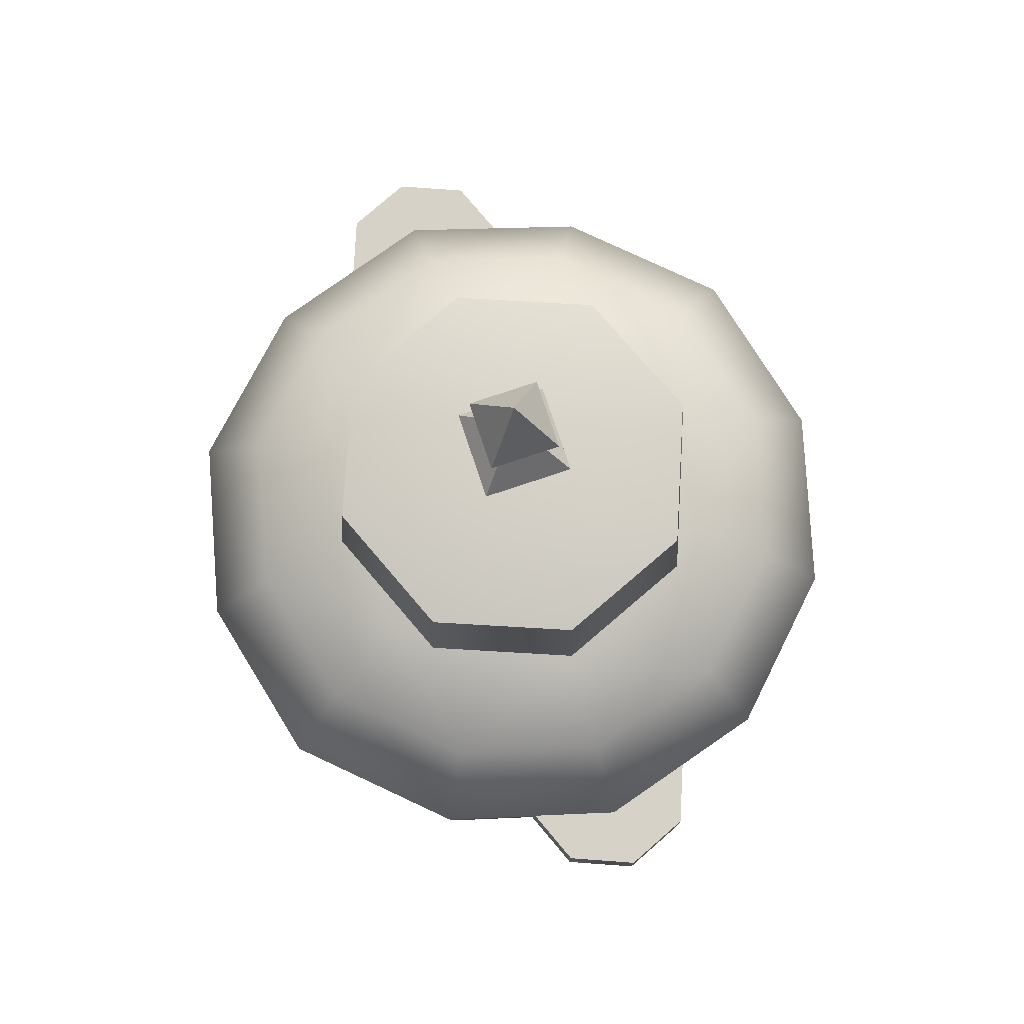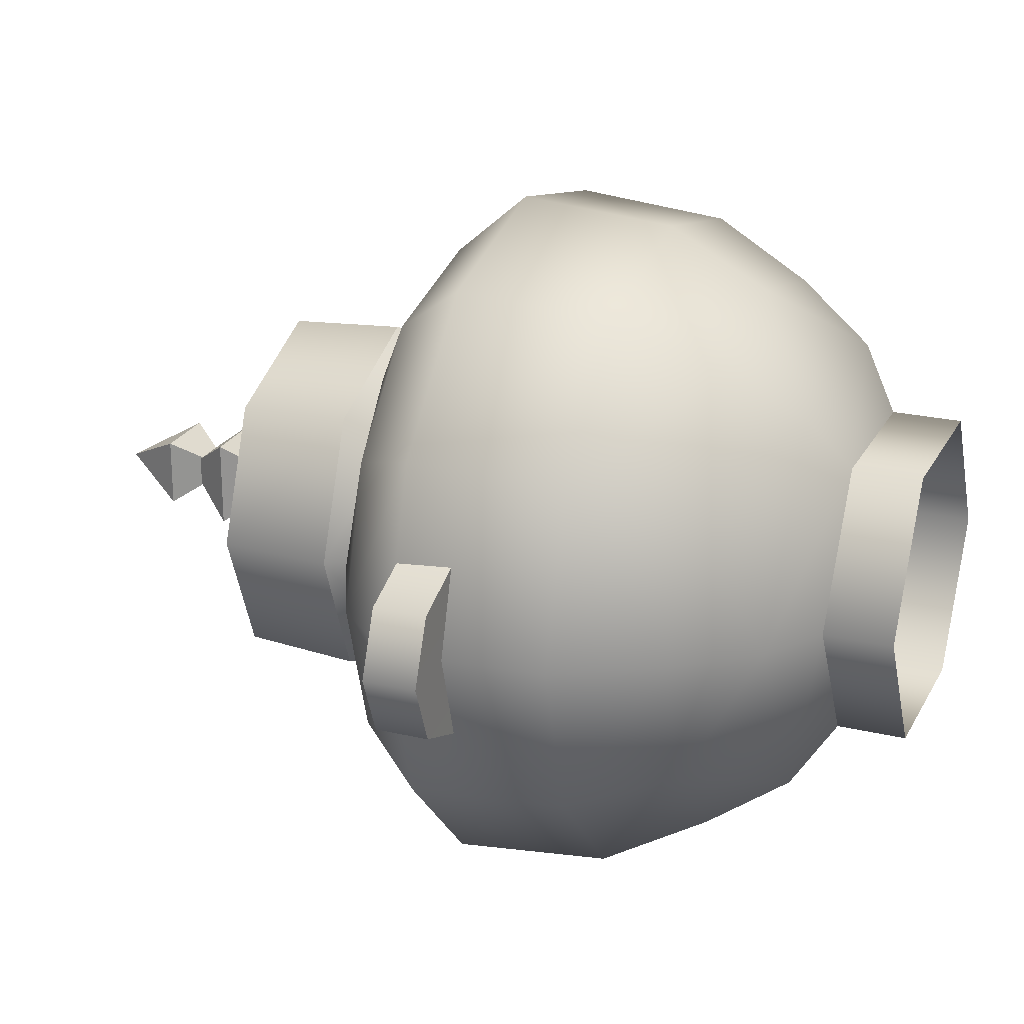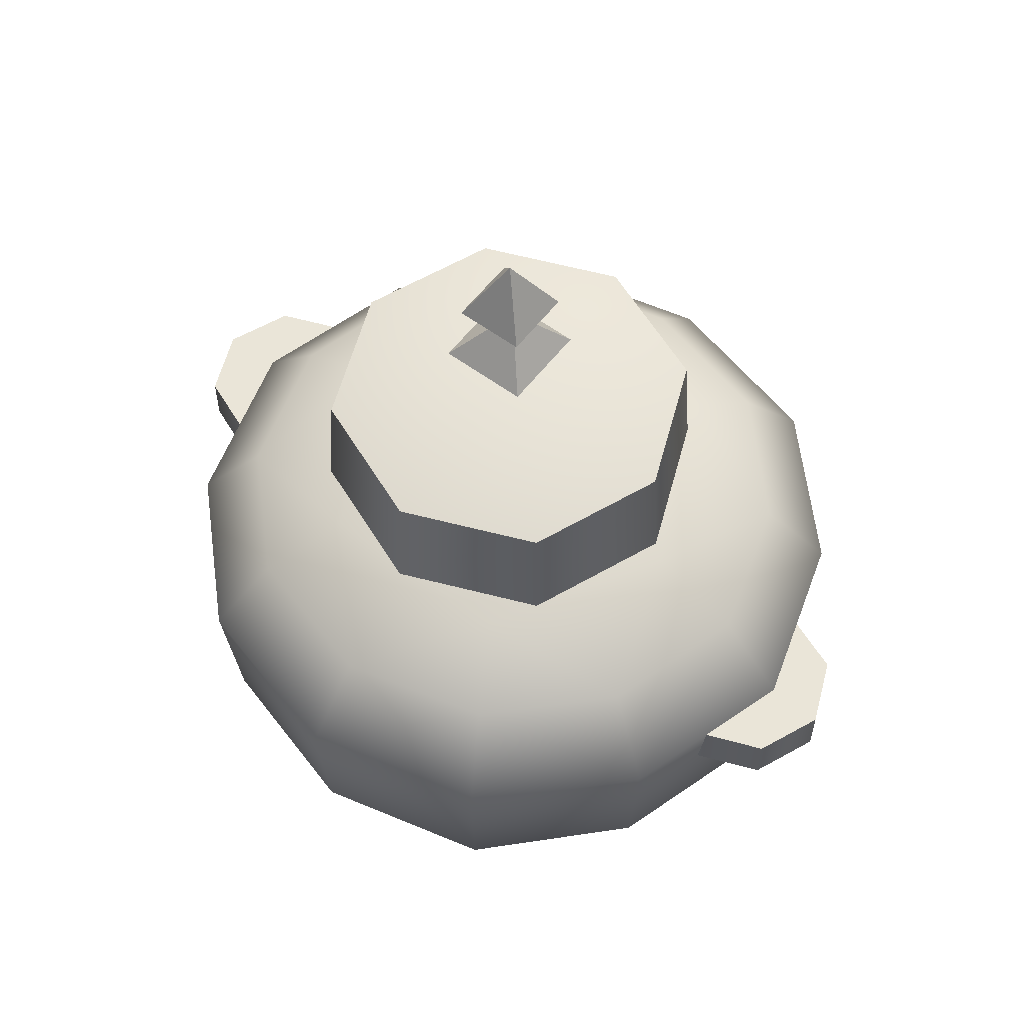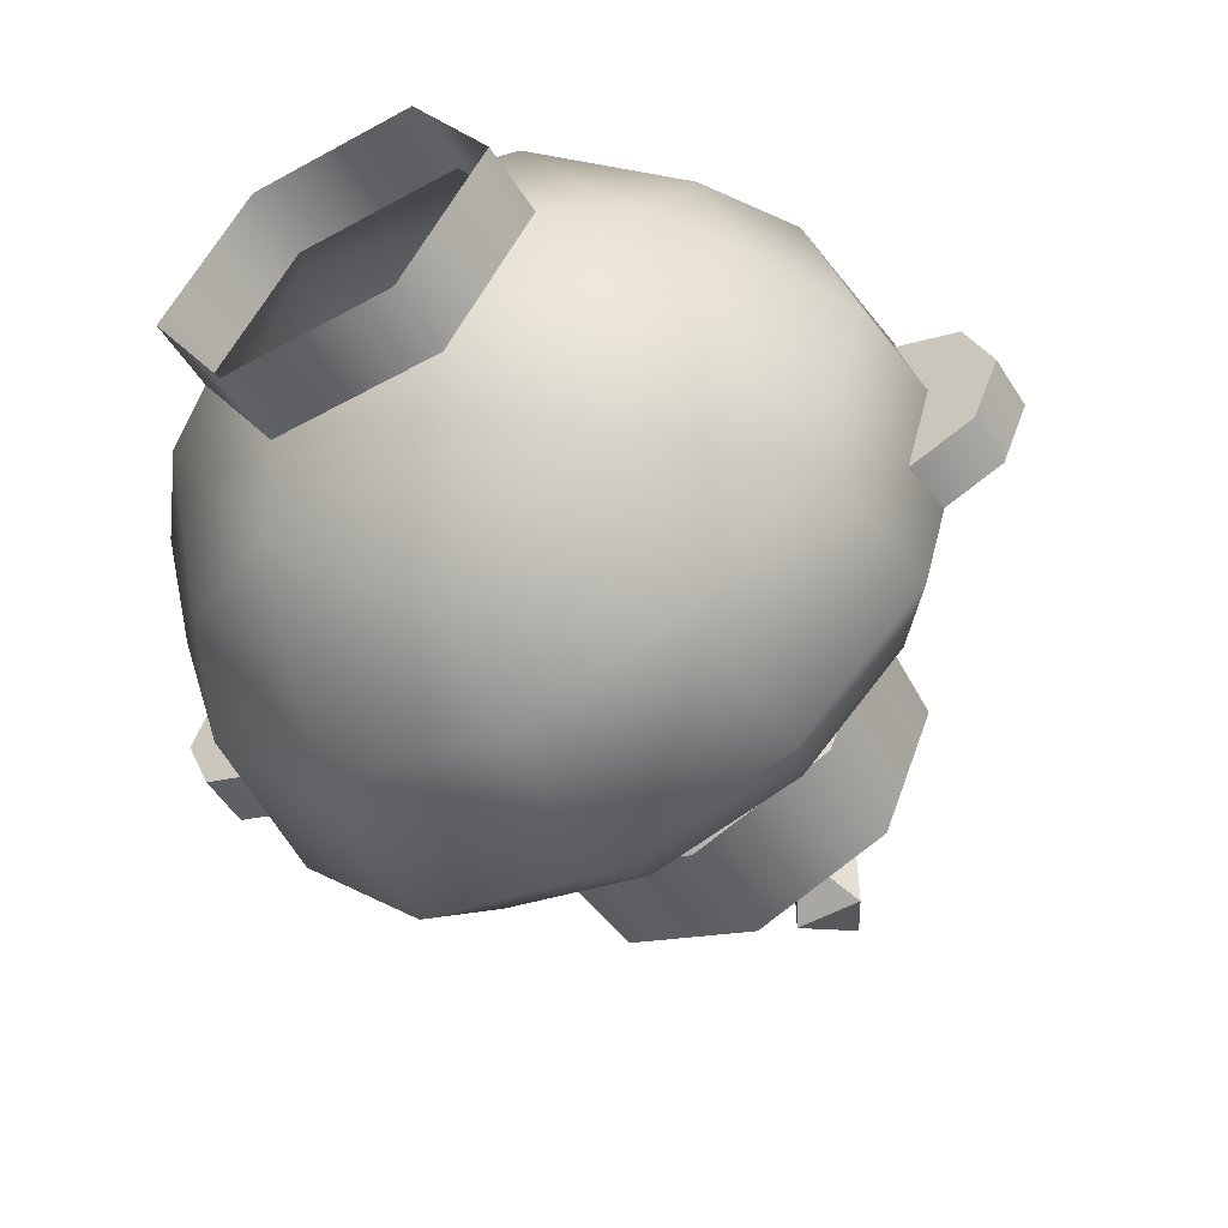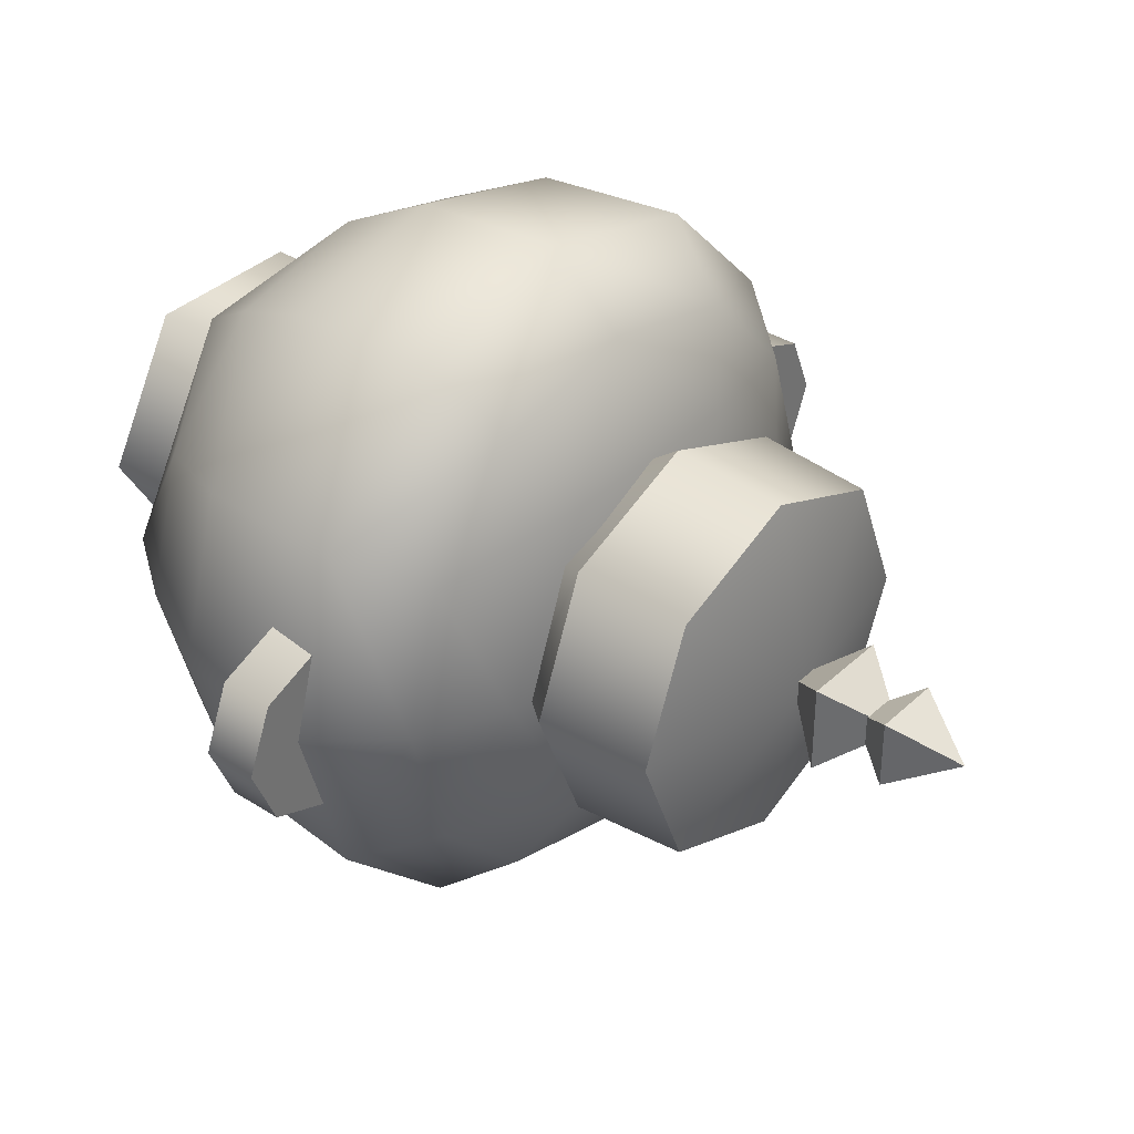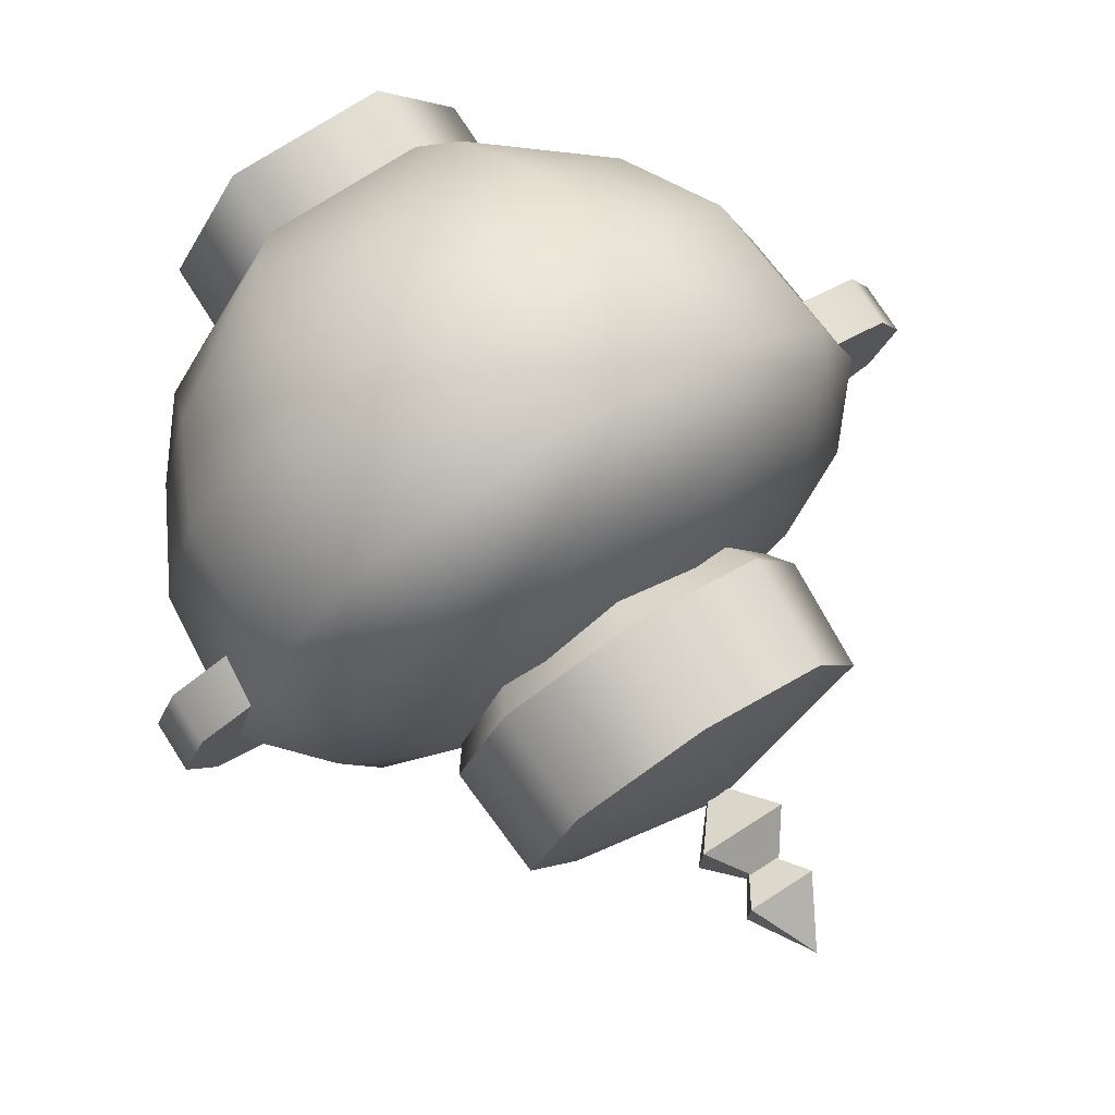
<metadata>
{"format":"obj","ext":"obj","renderer":"f3d","projection":"perspective","resolution":1024,"background":"white","views":[{"elev":77.5,"azim":71.5,"up":"+Y"},{"elev":23.3,"azim":-68.3,"up":"+Z"},{"elev":58.8,"azim":-142.7,"up":"+Y"},{"elev":-51.5,"azim":31.1,"up":"+Z"},{"elev":36.4,"azim":129.8,"up":"+Z"},{"elev":75.5,"azim":147.4,"up":"+Z"}]}
</metadata>
<code>
g BM_Jug_02
v 0.04992 1.203 0.04635
v 0.001566 1.294 -0.002537
v 0.04992 1.203 -0.05142
v -0.04679 1.203 -0.05142
v 0.001566 1.294 -0.002537
v -0.04679 1.203 0.04635
v -0.04679 1.203 0.04635
v 0.001566 1.294 -0.002537
v 0.04992 1.203 0.04635
v 0.04992 1.203 -0.05142
v 0.001566 1.294 -0.002537
v -0.04679 1.203 -0.05142
v 0.04992 1.203 -0.05142
v 0.001566 1.126 -0.002534
v 0.04992 1.203 0.04635
v -0.04679 1.203 0.04635
v 0.001566 1.126 -0.002534
v -0.04679 1.203 -0.05142
v 0.04992 1.203 0.04635
v 0.001566 1.126 -0.002534
v -0.04679 1.203 0.04635
v -0.04679 1.203 -0.05142
v 0.001566 1.126 -0.002534
v 0.04992 1.203 -0.05142
v -0.003695 1.191 -0.002982
v -0.0598 1.108 -0.06545
v 0.06434 1.108 -0.06568
v -0.003695 1.191 -0.002982
v -0.06026 1.108 0.05971
v -0.0598 1.108 -0.06545
v -0.003695 1.191 -0.002982
v 0.06412 1.108 0.05977
v -0.06026 1.108 0.05971
v -0.003695 1.191 -0.002982
v 0.06434 1.108 -0.06568
v 0.06412 1.108 0.05977
v -0.003695 1.024 -0.002982
v 0.06434 1.108 -0.06568
v -0.0598 1.108 -0.06545
v -0.003695 1.024 -0.002982
v -0.0598 1.108 -0.06545
v -0.06026 1.108 0.05971
v -0.003695 1.024 -0.002982
v -0.06026 1.108 0.05971
v 0.06412 1.108 0.05977
v -0.003695 1.024 -0.002982
v 0.06412 1.108 0.05977
v 0.06434 1.108 -0.06568
v -0.1598 0.7714 0.1604
v -0.2721 0.8317 -0.00194
v -0.1927 0.8317 0.1931
v -0.2256 0.7714 -0.00194
v 0.0003418 0.8317 0.2711
v 0.0003418 0.7714 0.2257
v 0.1658 0.7714 0.1589
v 0.1991 0.8317 0.1913
v 0.2301 0.7714 -0.00194
v 0.2766 0.8317 -0.001938
v 0.1973 0.8317 -0.197
v 0.1643 0.7714 -0.1643
v 0.0003418 0.8317 -0.2749
v 0.0003418 0.7714 -0.2295
v -0.1613 0.7714 -0.1627
v -0.1945 0.8317 -0.1952
v -0.2721 0.8317 -0.00194
v -0.2256 0.7714 -0.00194
v -0.2605 0.9951 -0.001942
v -0.1927 0.8317 0.1931
v -0.2721 0.8317 -0.00194
v -0.1845 0.9951 0.185
v 0.0003418 0.8317 0.2711
v 0.0003419 0.9951 0.2598
v 0.1908 0.9951 0.1832
v 0.1991 0.8317 0.1913
v 0.2766 0.8317 -0.001938
v 0.265 0.9951 -0.00194
v 0.1891 0.9951 -0.1889
v 0.1973 0.8317 -0.197
v 0.0003418 0.8317 -0.2749
v 0.0003419 0.9951 -0.2636
v -0.1863 0.9951 -0.1871
v -0.1945 0.8317 -0.1952
v -0.2605 0.9951 -0.001942
v -0.2721 0.8317 -0.00194
v -0.2605 0.9951 -0.001942
v 0.0002267 1.051 -0.001942
v -0.1845 0.9951 0.185
v -0.1863 0.9951 -0.1871
v 0.0003419 0.9951 -0.2636
v 0.0003419 0.9951 0.2598
v 0.1908 0.9951 0.1832
v 0.265 0.9951 -0.00194
v 0.1891 0.9951 -0.1889
v 0.445 0.6257 -0.003744
v 0.5481 0.6257 0.08659
v 0.445 0.6257 0.1273
v 0.5858 0.6257 -0.003745
v 0.5481 0.6257 -0.09408
v 0.445 0.6257 -0.1348
v 0.5481 0.5499 0.08659
v 0.445 0.6257 0.1273
v 0.5481 0.6257 0.08659
v 0.445 0.5499 0.1273
v 0.5858 0.6257 -0.003745
v 0.5858 0.5499 -0.003745
v 0.5481 0.5499 -0.09408
v 0.5481 0.6257 -0.09408
v 0.445 0.5499 -0.1348
v 0.445 0.6257 -0.1348
v 0.445 0.5499 -0.003744
v 0.445 0.5499 0.1273
v 0.5481 0.5499 0.08659
v 0.5858 0.5499 -0.003745
v 0.5481 0.5499 -0.09408
v 0.445 0.5499 -0.1348
v -0.445 0.6257 -0.003744
v -0.5481 0.6257 -0.09408
v -0.445 0.6257 -0.1348
v -0.5858 0.6257 -0.003743
v -0.5481 0.6257 0.08659
v -0.445 0.6257 0.1273
v -0.5481 0.5499 -0.09408
v -0.445 0.6257 -0.1348
v -0.5481 0.6257 -0.09408
v -0.445 0.5499 -0.1348
v -0.5858 0.6257 -0.003743
v -0.5858 0.5499 -0.003743
v -0.5481 0.5499 0.08659
v -0.5481 0.6257 0.08659
v -0.445 0.5499 0.1273
v -0.445 0.6257 0.1273
v -0.445 0.5499 -0.003744
v -0.445 0.5499 -0.1348
v -0.5481 0.5499 -0.09408
v -0.5858 0.5499 -0.003743
v -0.5481 0.5499 0.08659
v -0.445 0.5499 0.1273
v -0.2359 0.09938 5.902e-05
v -0.1204 0.001038 0.2003
v -0.2359 0.001038 0.0001659
v -0.1203 0.09938 0.2001
v 0.1105 0.001038 0.2003
v 0.1107 0.09938 0.2001
v 0.226 0.001038 0.0001664
v 0.2261 0.09938 5.918e-05
v 0.1107 0.09938 -0.1972
v 0.1105 0.001038 -0.1973
v -0.1203 0.09938 -0.1972
v -0.1204 0.001038 -0.1973
v -0.2359 0.09938 5.902e-05
v -0.2359 0.001038 0.0001659
v 0.0001477 0.8413 9.918e-06
v -0.1419 0.7913 0.2434
v -0.2839 0.7913 6.714e-06
v 0.1422 0.7913 0.2434
v 0.2842 0.7913 6.714e-06
v -0.1419 0.7913 -0.2434
v 0.1422 0.7913 -0.2434
v -0.4077 0.264 5.035e-06
v -0.3472 0.264 0.1992
v -0.3246 0.1554 6.714e-06
v -0.4141 0.4068 0.2378
v -0.2052 0.264 0.3478
v -0.2447 0.4068 0.4126
v -0.4306 0.6265 0.2473
v -0.2548 0.6265 0.4301
v -0.2073 0.7306 0.3513
v -0.3505 0.7306 0.2011
v -0.1419 0.7913 0.2434
v 0.0001464 0.6265 0.4946
v 0.0001477 0.4068 0.4755
v 0.2407 0.4068 0.4189
v 0.2508 0.6265 0.4365
v 0.202 0.264 0.3512
v 0.0001477 0.264 0.3983
v -0.1622 0.1554 0.2786
v 0.204 0.7306 0.3547
v 0.0001477 0.7306 0.4022
v 0.1422 0.7913 0.2434
v 0.1625 0.1554 0.2786
v 0.3475 0.264 0.1992
v 0.4309 0.6265 0.2473
v 0.4144 0.4068 0.2378
v 0.4825 0.4068 6.714e-06
v 0.502 0.6265 6.714e-06
v 0.4034 0.264 5.035e-06
v 0.4073 0.7306 6.704e-06
v 0.3508 0.7306 0.2011
v 0.2842 0.7913 6.714e-06
v 0.3249 0.1554 9.918e-06
v -0.1203 0.09938 0.2001
v -0.2359 0.09938 5.902e-05
v 0.1107 0.09938 0.2001
v 0.2261 0.09938 5.918e-05
v -0.1622 0.1554 -0.2786
v -0.2022 0.264 -0.3449
v -0.3472 0.264 -0.1992
v -0.4141 0.4068 -0.2378
v -0.2432 0.4068 -0.4158
v 0.0001503 0.4068 -0.4755
v 0.0001464 0.6265 -0.4946
v -0.2533 0.6265 -0.4334
v 0.0001503 0.264 -0.3983
v -0.2043 0.7306 -0.3484
v 0.0001425 0.7306 -0.4022
v -0.1419 0.7913 -0.2434
v 0.242 0.4068 -0.408
v 0.2522 0.6265 -0.4255
v 0.4309 0.6265 -0.2473
v 0.2064 0.7306 -0.347
v 0.3508 0.7306 -0.2011
v 0.1422 0.7913 -0.2434
v 0.4144 0.4068 -0.2378
v 0.4825 0.4068 6.714e-06
v 0.502 0.6265 6.714e-06
v 0.2044 0.264 -0.3435
v 0.1625 0.1554 -0.2786
v 0.3475 0.264 -0.1992
v 0.3249 0.1554 9.918e-06
v 0.4034 0.264 5.035e-06
v 0.4073 0.7306 6.704e-06
v 0.2842 0.7913 6.714e-06
v -0.1203 0.09938 -0.1972
v -0.2359 0.09938 5.902e-05
v -0.3246 0.1554 6.714e-06
v -0.4077 0.264 5.035e-06
v -0.4868 0.4068 6.714e-06
v -0.4306 0.6265 -0.2473
v -0.5064 0.6265 9.918e-06
v -0.4117 0.7306 9.909e-06
v -0.3505 0.7306 -0.2011
v -0.2839 0.7913 6.714e-06
v 0.1107 0.09938 -0.1972
v 0.2261 0.09938 5.918e-05
v -0.4868 0.4068 6.714e-06
v -0.5064 0.6265 9.918e-06
v -0.4117 0.7306 9.909e-06
v -0.2839 0.7913 6.714e-06
g BM_Jug_02_0
f 3 2 1
f 6 5 4
f 9 8 7
f 12 11 10
f 15 14 13
f 18 17 16
f 21 20 19
f 24 23 22
f 27 26 25
f 30 29 28
f 33 32 31
f 36 35 34
f 39 38 37
f 42 41 40
f 45 44 43
f 48 47 46
f 51 50 49
f 52 49 50
f 51 49 53
f 54 53 49
f 54 55 53
f 56 53 55
f 55 57 56
f 58 56 57
f 58 57 59
f 60 59 57
f 59 60 61
f 62 61 60
f 62 63 61
f 64 61 63
f 64 63 65
f 66 65 63
f 69 68 67
f 70 67 68
f 68 71 70
f 72 70 71
f 72 71 73
f 74 73 71
f 74 75 73
f 76 73 75
f 76 75 77
f 78 77 75
f 78 79 77
f 80 77 79
f 80 79 81
f 82 81 79
f 81 82 83
f 84 83 82
f 87 86 85
f 86 88 85
f 89 88 86
f 87 90 86
f 90 91 86
f 91 92 86
f 92 93 86
f 93 89 86
f 96 95 94
f 95 97 94
f 97 98 94
f 98 99 94
f 102 101 100
f 103 100 101
f 102 100 104
f 105 104 100
f 105 106 104
f 107 104 106
f 106 108 107
f 109 107 108
f 112 111 110
f 113 112 110
f 114 113 110
f 115 114 110
f 118 117 116
f 117 119 116
f 119 120 116
f 120 121 116
f 124 123 122
f 125 122 123
f 124 122 126
f 127 126 122
f 127 128 126
f 129 126 128
f 128 130 129
f 131 129 130
f 134 133 132
f 135 134 132
f 136 135 132
f 137 136 132
f 140 139 138
f 141 138 139
f 139 142 141
f 143 141 142
f 142 144 143
f 145 143 144
f 145 144 146
f 147 146 144
f 146 147 148
f 149 148 147
f 148 149 150
f 151 150 149
f 154 153 152
f 153 155 152
f 155 156 152
f 157 154 152
f 158 157 152
f 156 158 152
f 161 160 159
f 160 162 159
f 160 163 162
f 164 162 163
f 162 164 165
f 166 165 164
f 166 167 165
f 168 165 167
f 169 168 167
f 166 164 170
f 166 170 167
f 171 170 164
f 164 163 171
f 171 172 170
f 173 170 172
f 172 171 174
f 175 174 171
f 175 171 163
f 176 175 163
f 173 177 170
f 178 170 177
f 178 167 170
f 167 178 169
f 179 178 177
f 169 178 179
f 180 175 176
f 174 175 180
f 180 181 174
f 173 172 182
f 173 182 177
f 183 182 172
f 172 174 183
f 181 183 174
f 183 184 182
f 185 182 184
f 184 183 186
f 181 186 183
f 185 187 182
f 188 182 187
f 188 177 182
f 177 188 179
f 189 188 187
f 179 188 189
f 190 181 180
f 186 181 190
f 176 191 180
f 176 161 191
f 176 160 161
f 163 160 176
f 192 191 161
f 193 180 191
f 180 193 190
f 194 190 193
f 197 196 195
f 197 198 196
f 199 196 198
f 199 200 196
f 200 199 201
f 202 201 199
f 203 196 200
f 196 203 195
f 202 204 201
f 205 201 204
f 205 204 206
f 200 201 207
f 208 207 201
f 208 209 207
f 208 210 209
f 208 201 210
f 205 210 201
f 211 209 210
f 211 210 212
f 210 205 212
f 212 205 206
f 213 207 209
f 213 209 214
f 215 214 209
f 207 213 216
f 203 216 217
f 218 216 213
f 216 218 217
f 218 219 217
f 214 220 213
f 218 213 220
f 220 219 218
f 215 209 221
f 211 221 209
f 207 216 200
f 203 200 216
f 221 211 222
f 222 211 212
f 195 203 217
f 195 217 223
f 223 224 195
f 225 195 224
f 225 197 195
f 226 197 225
f 197 226 198
f 227 198 226
f 198 227 228
f 229 228 227
f 229 230 228
f 231 228 230
f 231 230 232
f 198 228 199
f 202 199 228
f 202 228 204
f 231 204 228
f 204 231 206
f 206 231 232
f 233 223 217
f 233 217 234
f 219 234 217
f 236 235 165
f 162 165 235
f 235 159 162
f 236 165 237
f 168 237 165
f 237 168 238
f 238 168 169

</code>
